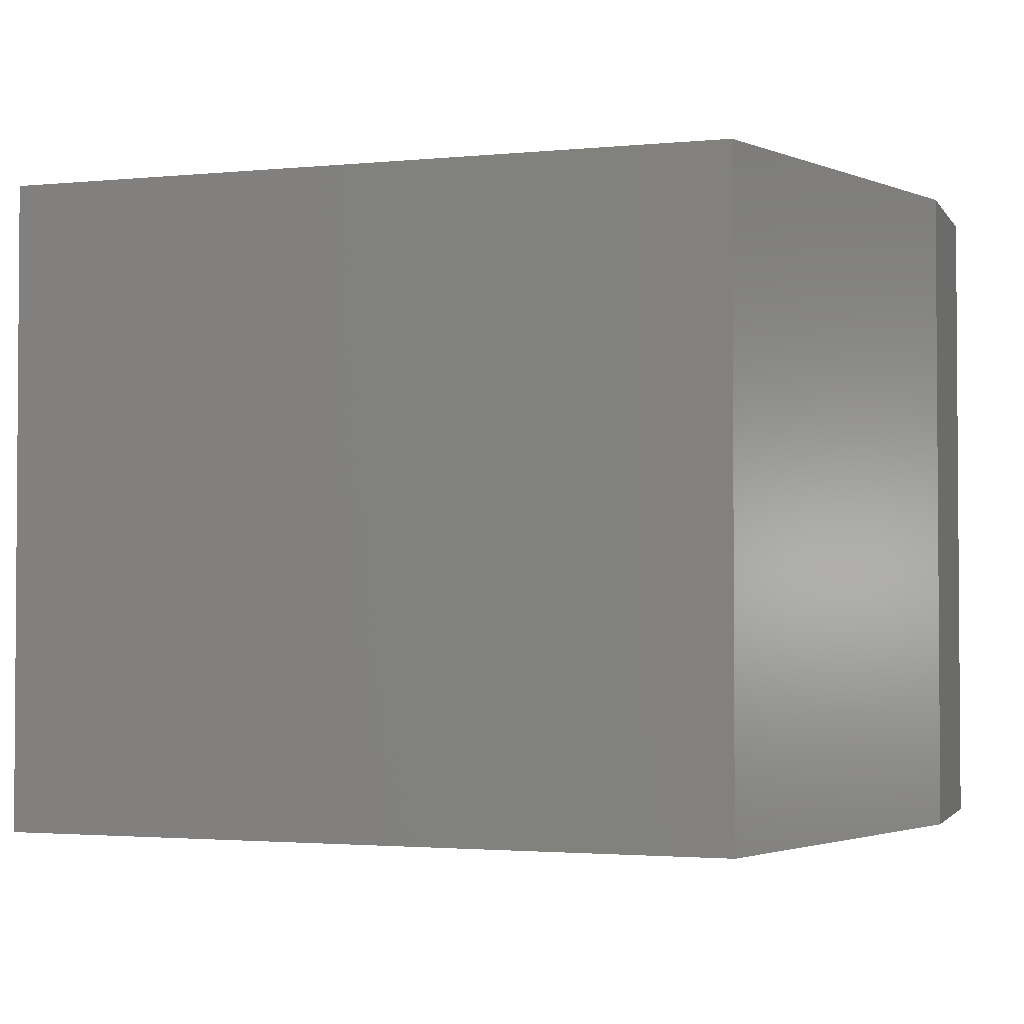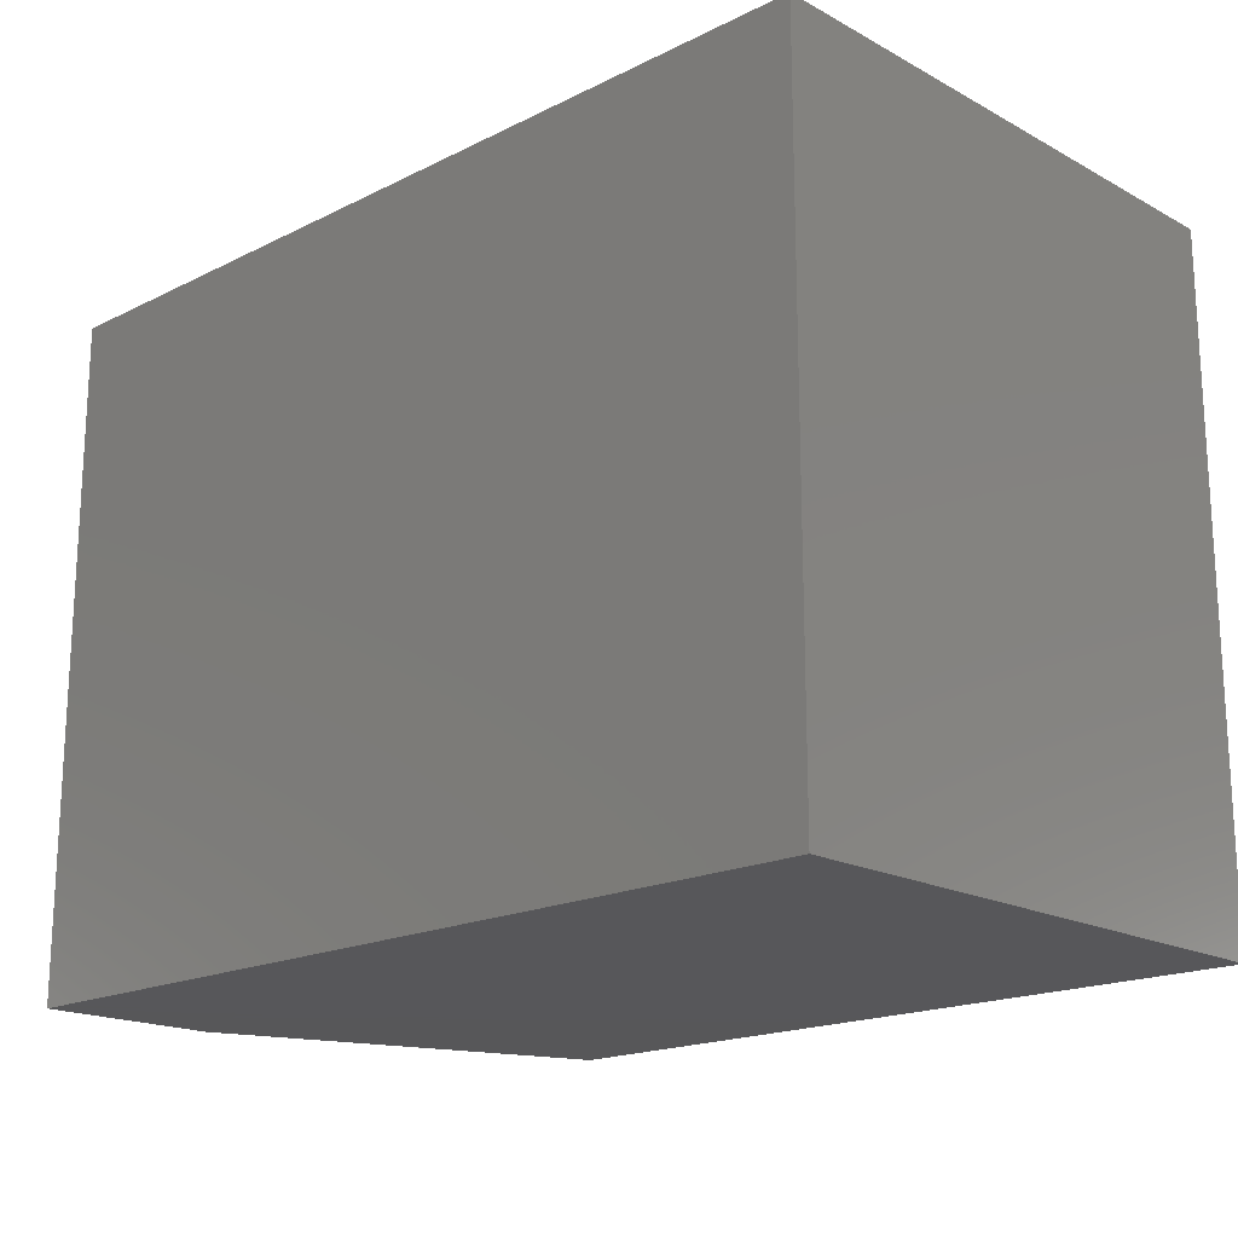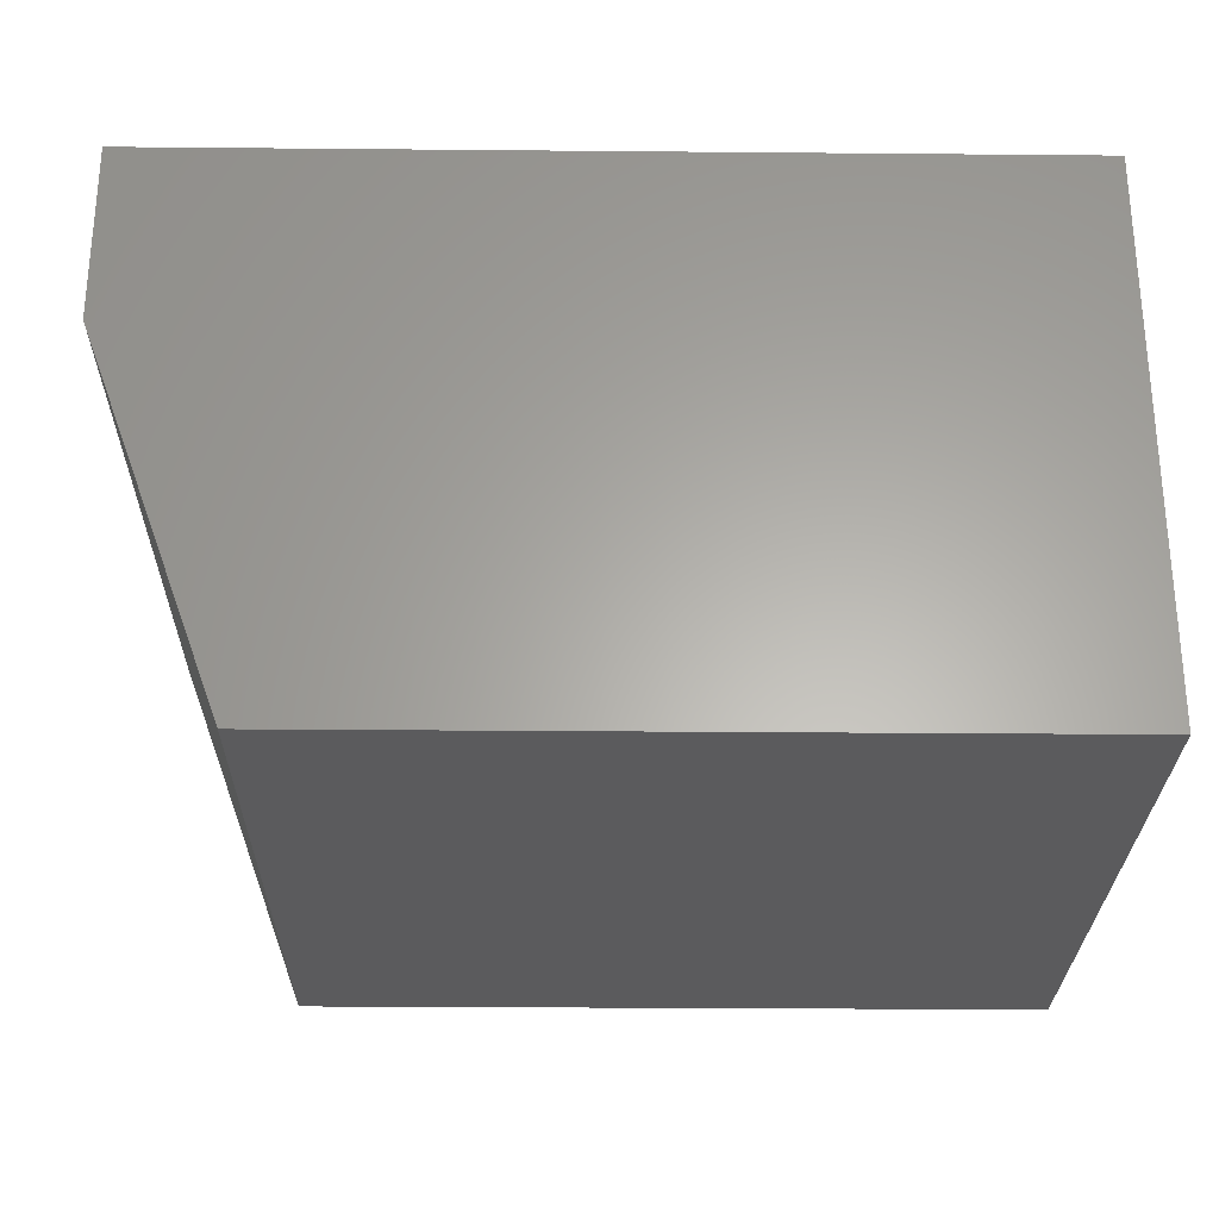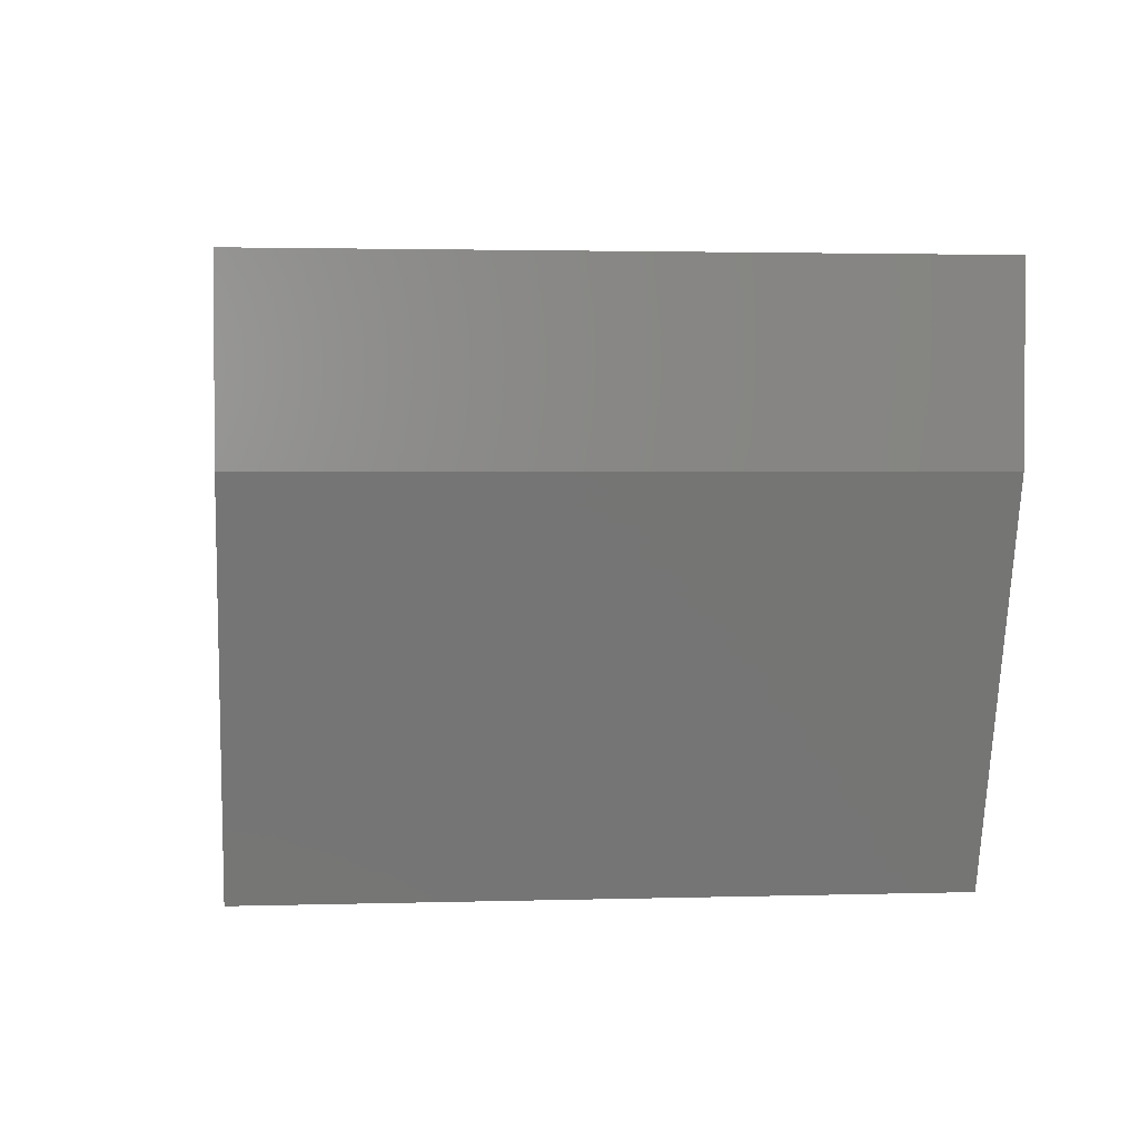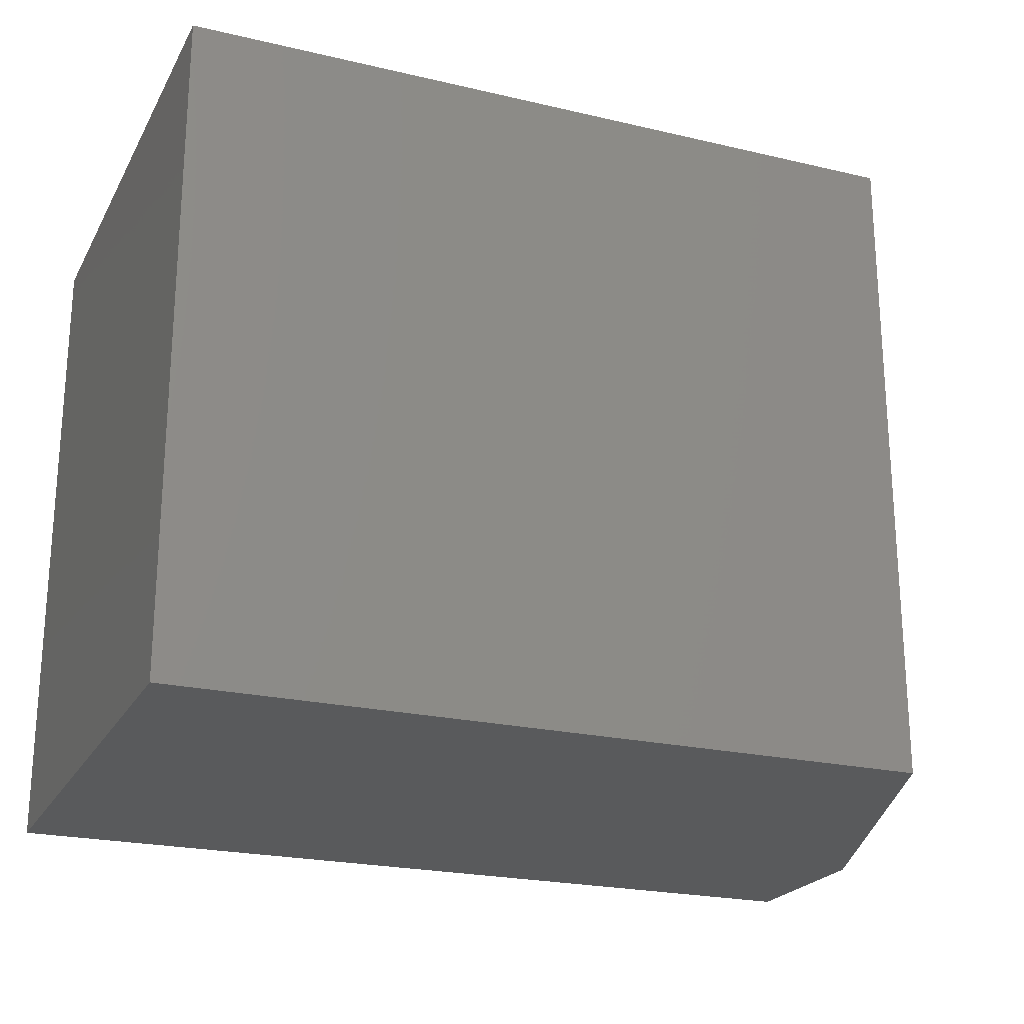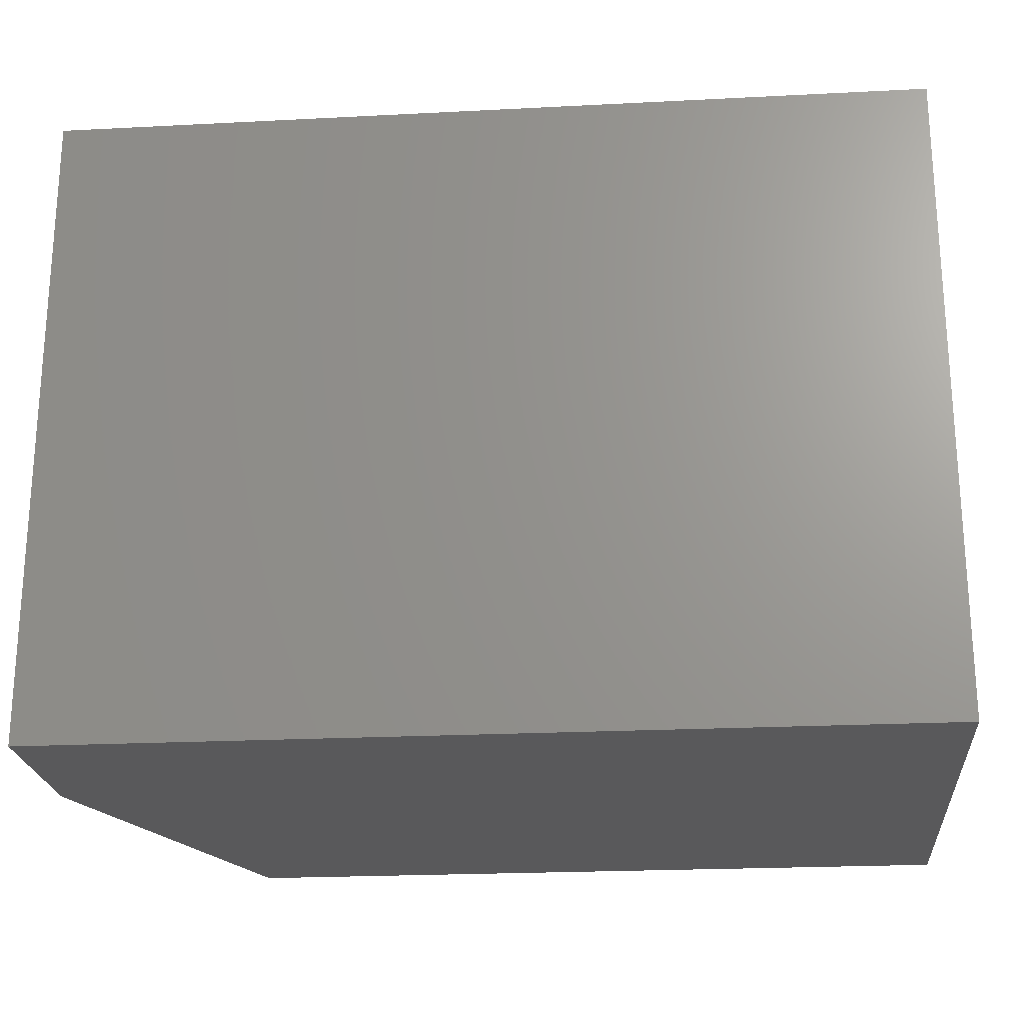
<metadata>
{"format":"stl","ext":"stl","renderer":"f3d","projection":"perspective","resolution":1024,"background":"white","views":[{"elev":-2.3,"azim":18.2,"up":"+Z"},{"elev":-18.0,"azim":-136.2,"up":"+Z"},{"elev":-27.3,"azim":179.2,"up":"+Y"},{"elev":2.4,"azim":84.0,"up":"+Y"},{"elev":-22.5,"azim":-22.1,"up":"+Z"},{"elev":-22.3,"azim":-174.9,"up":"+Z"}]}
</metadata>
<code>
# stl→obj: 10 verts, 16 faces
v -0.6875 -0.75 -0.4453
v 0.3281 -0.75 -0.4453
v -0.6875 -0.75 0.4539
v 0.3281 -0.75 0.4539
v -0.6875 4.991e-17 0.4539
v 0.5156 1.835e-16 0.4539
v 0.5156 -0.2422 0.4539
v 0.5156 -0.2422 -0.4453
v 0.5156 1.336e-16 -0.4453
v -0.6875 0 -0.4453
f 1 2 3
f 3 2 4
f 5 3 6
f 6 3 4
f 6 4 7
f 8 9 7
f 7 9 6
f 1 10 2
f 2 10 9
f 2 9 8
f 4 2 7
f 7 2 8
f 10 5 9
f 9 5 6
f 3 5 1
f 1 5 10

</code>
